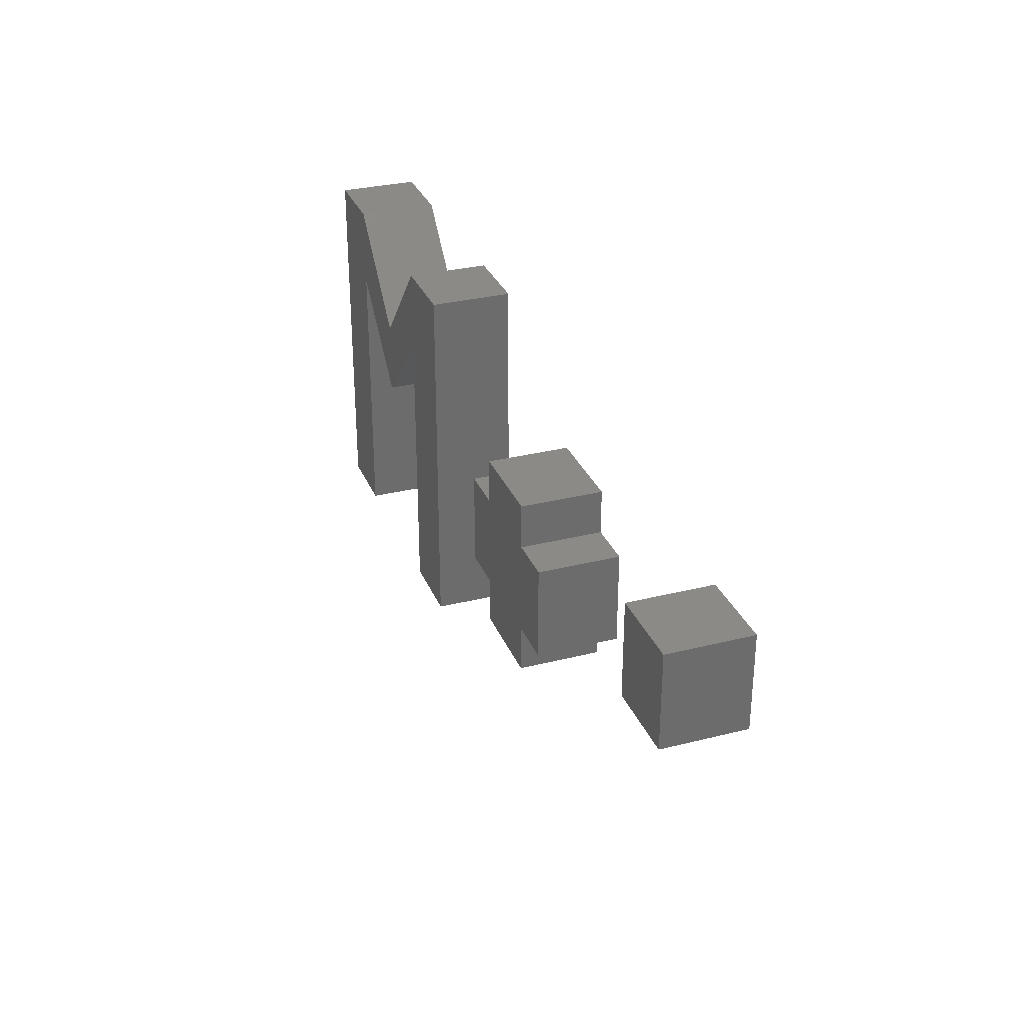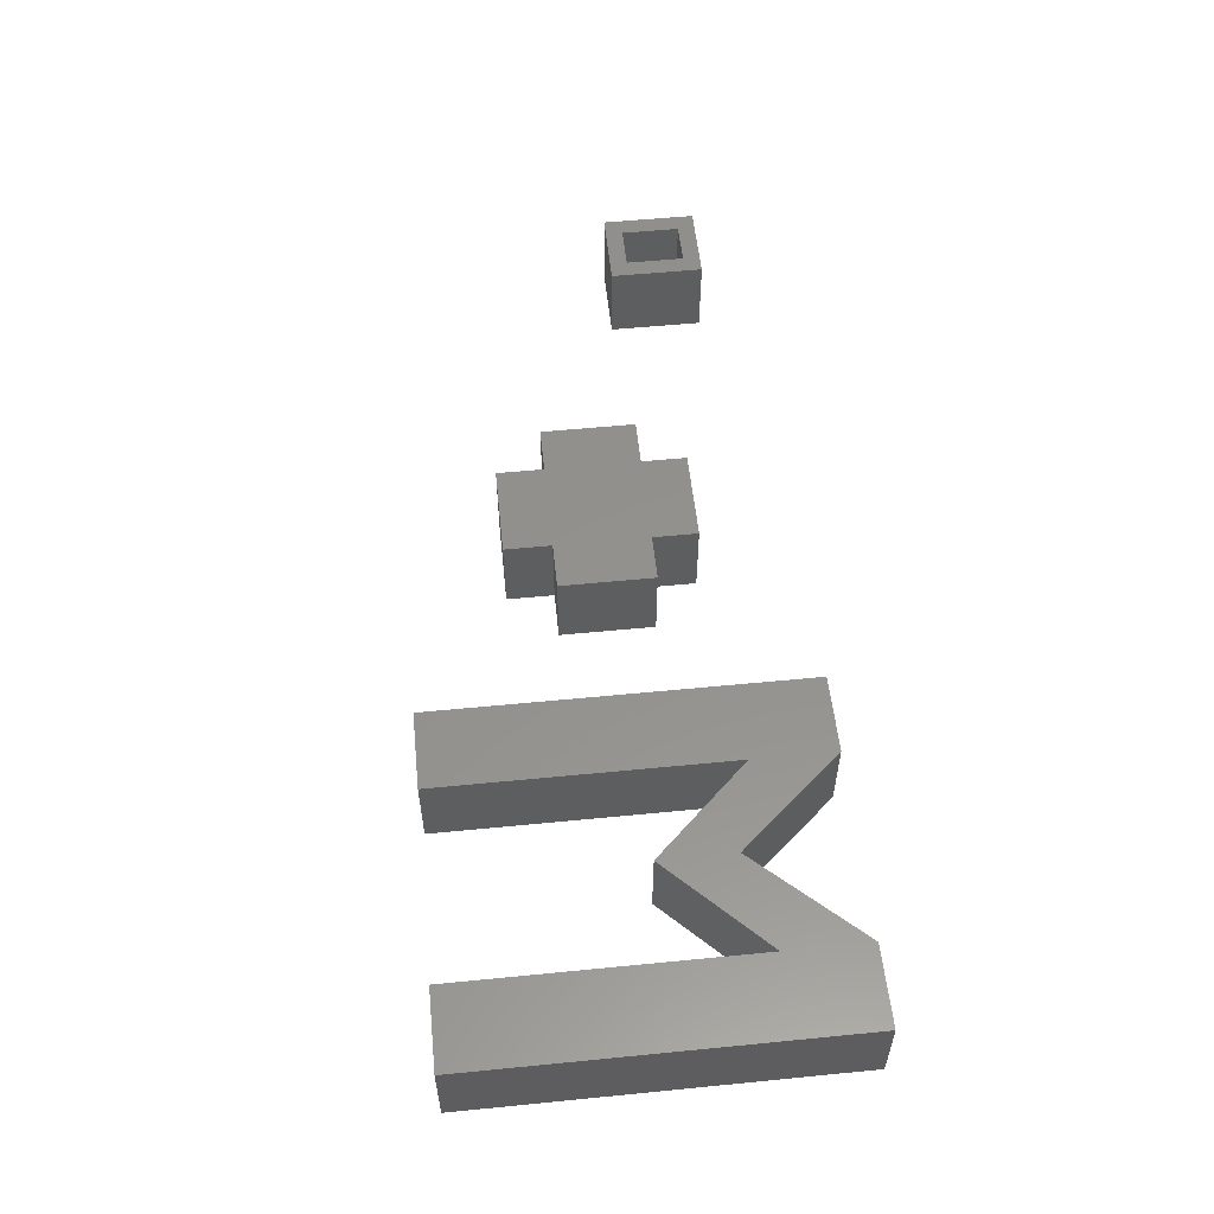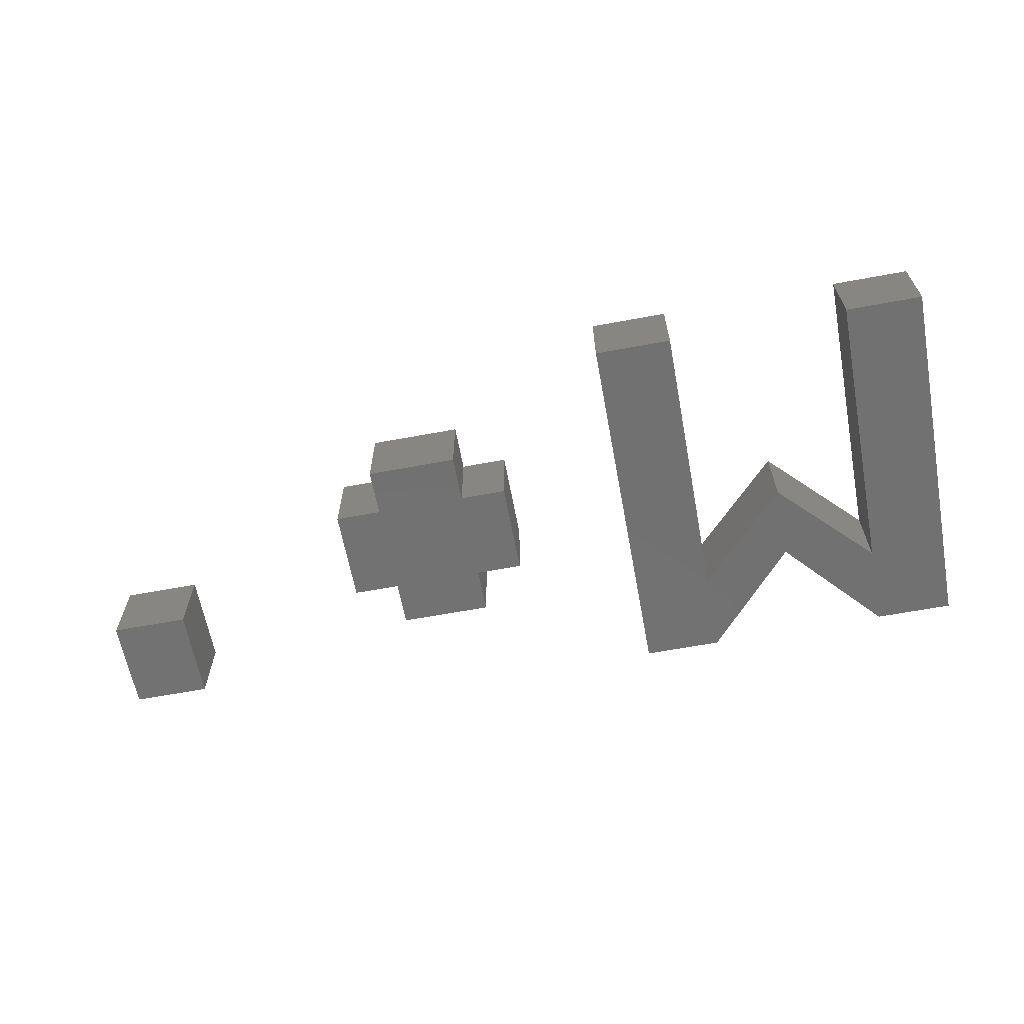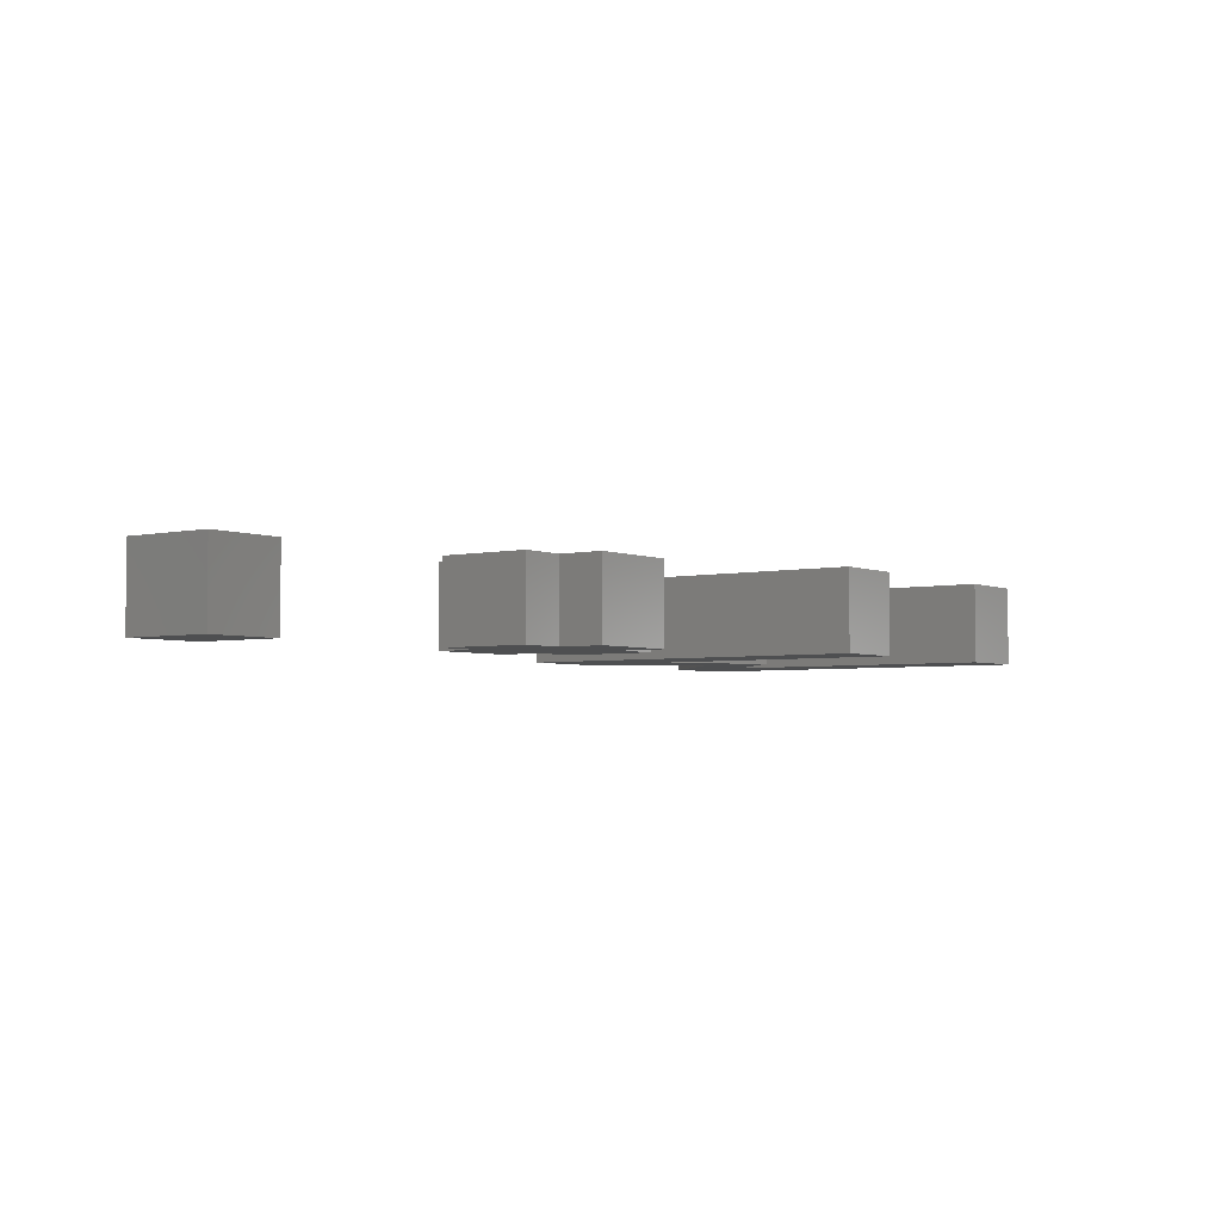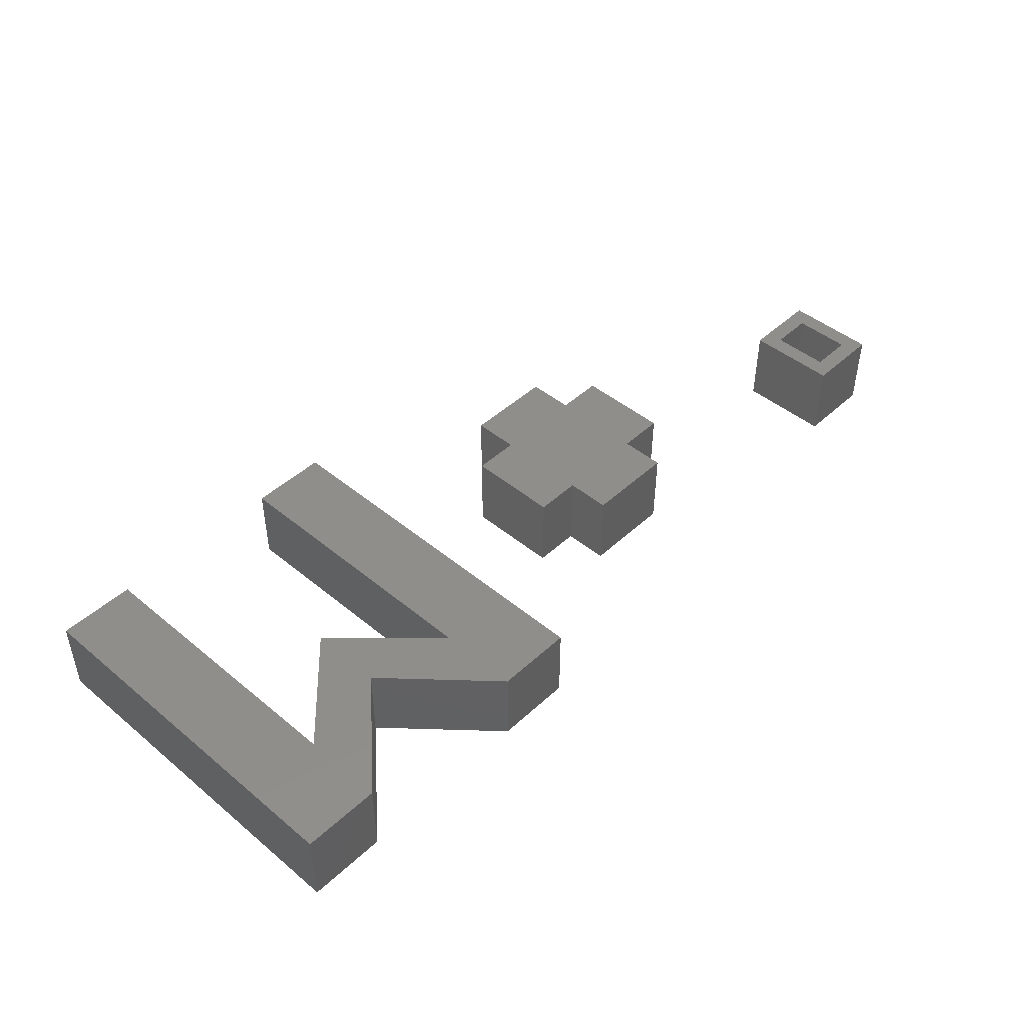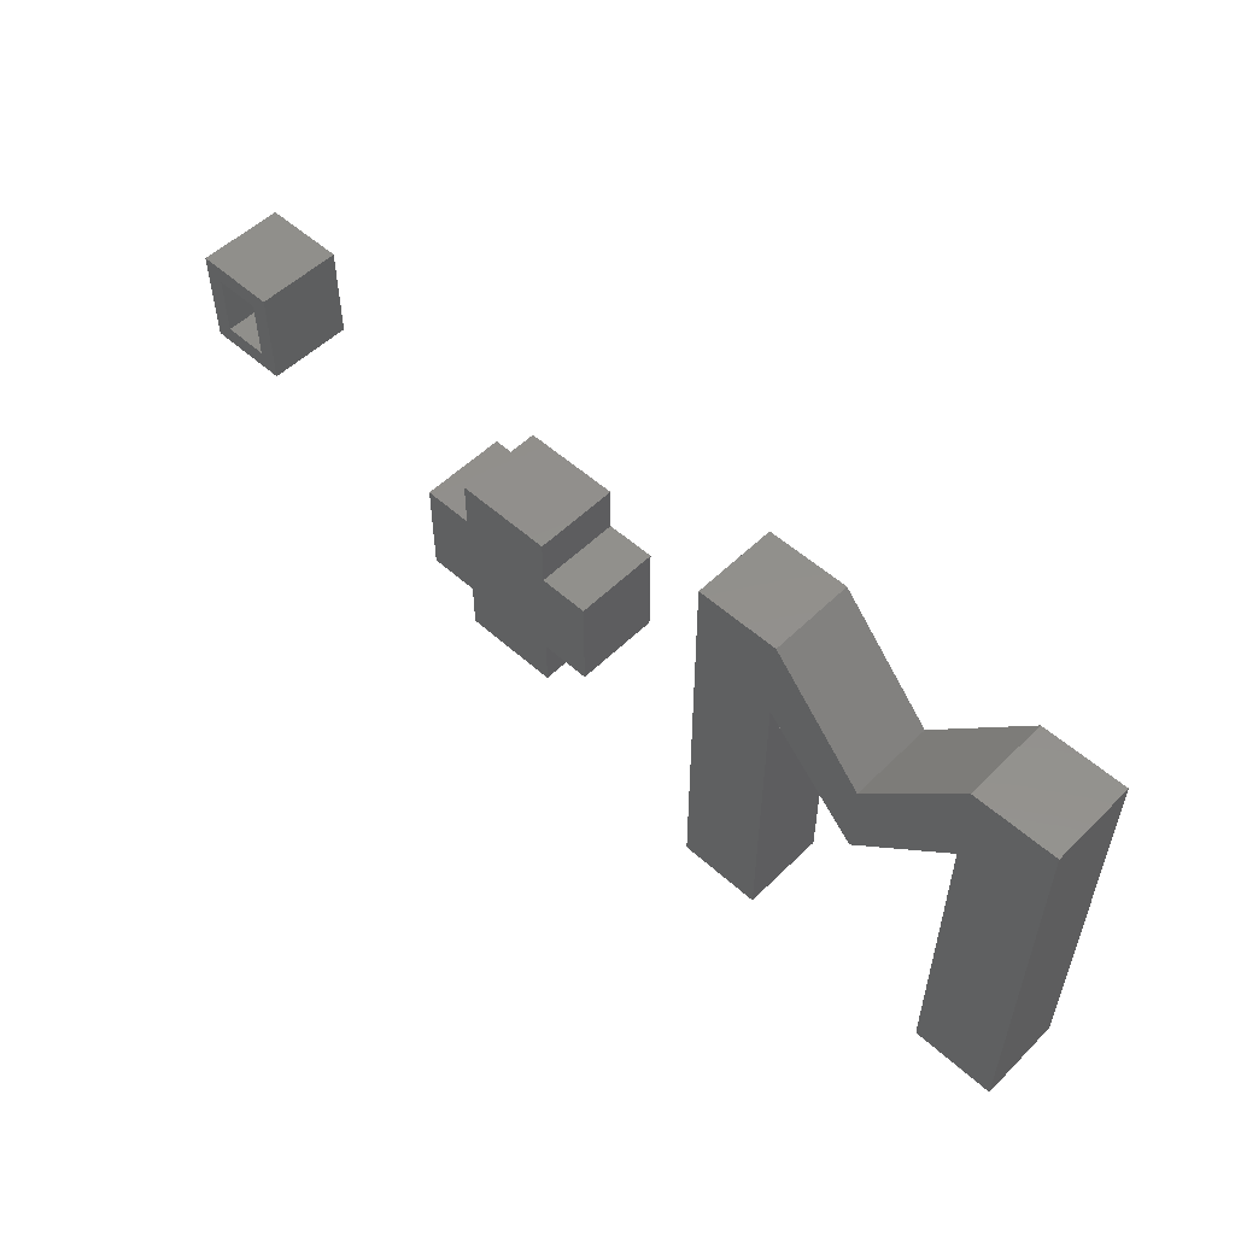
<metadata>
{"format":"stl","ext":"stl","renderer":"f3d","projection":"perspective","resolution":1024,"background":"white","views":[{"elev":30.9,"azim":70.2,"up":"+Z"},{"elev":55.3,"azim":-95.9,"up":"+Y"},{"elev":-63.5,"azim":-169.4,"up":"+Y"},{"elev":-3.7,"azim":126.2,"up":"+Y"},{"elev":45.7,"azim":-46.5,"up":"+Y"},{"elev":53.0,"azim":-136.2,"up":"+Z"}]}
</metadata>
<code>
# stl→obj: 112 verts, 204 faces
v 0.3943 0.05469 0.1868
v 0.4178 0.05469 0.08396
v 0.3943 0.05469 0.06053
v 0.4762 0.05469 0.08396
v 0.4996 0.05469 0.06053
v 0.4178 0.05469 0.1634
v 0.4996 0.05469 0.1868
v 0.4762 0.05469 0.1634
v 0.4178 -0.03125 0.08396
v 0.4762 -0.03125 0.08396
v 0.4762 -0.03125 0.1634
v 0.4178 -0.03125 0.1634
v 0.0384 -0.03125 -0.03906
v 0.1016 -0.03125 -0.03906
v 0.0384 0.03125 -0.03906
v 0.1016 0.03125 -0.03906
v -0.1016 -0.03125 -0.03906
v -0.0384 -0.03125 -0.03906
v -0.1016 0.03125 -0.03906
v -0.0384 0.03125 -0.03906
v -0.0384 -0.03125 0.1009
v -0.0384 -0.03125 0.04038
v -0.0384 0.03125 0.1009
v -0.0384 0.03125 0.04038
v -0.0384 -0.03125 -0.1022
v -0.0384 0.03125 -0.1022
v 0.0384 -0.03125 -0.1022
v 0.0384 0.03125 -0.1022
v 0.0384 -0.03125 0.04038
v 0.0384 -0.03125 0.1009
v 0.0384 0.03125 0.04038
v 0.0384 0.03125 0.1009
v 0.1016 -0.03125 0.04038
v 0.1016 0.03125 0.04038
v -0.1016 -0.03125 0.04038
v -0.1016 0.03125 0.04038
v -0.3739 -0.03125 -0.2266
v -0.3155 -0.03125 -0.2266
v -0.3739 0.03125 -0.2266
v -0.3155 0.03125 -0.2266
v -0.7266 -0.03125 -0.2266
v -0.6682 -0.03125 -0.2266
v -0.7266 0.03125 -0.2266
v -0.6682 0.03125 -0.2266
v -0.6682 -0.03125 0.1961
v -0.6682 0.03125 0.1961
v -0.5188 -0.03125 0.04666
v -0.5188 0.03125 0.04666
v -0.3739 -0.03125 0.1978
v -0.3739 0.03125 0.1978
v -0.3155 -0.03125 0.2266
v -0.3155 0.03125 0.2266
v -0.655 -0.03125 0.2266
v -0.7266 -0.03125 0.2266
v -0.655 0.03125 0.2266
v -0.7266 0.03125 0.2266
v -0.3868 -0.03125 0.2266
v -0.3868 0.03125 0.2266
v -0.5181 -0.03125 0.0782
v -0.5181 0.03125 0.0782
v 0.3943 -0.05469 0.06053
v 0.4996 -0.05469 0.06053
v 0.3943 -0.05469 0.1868
v 0.4996 -0.05469 0.1868
v 0.125 -0.05469 0.06382
v -0.125 -0.05469 -0.0625
v -0.06184 -0.05469 -0.0625
v 0.06184 -0.05469 -0.0625
v 0.125 -0.05469 -0.0625
v 0.06184 -0.05469 0.06382
v -0.06184 -0.05469 0.06382
v -0.125 -0.05469 0.06382
v -0.06184 -0.05469 0.1243
v 0.06184 -0.05469 0.1243
v -0.06184 -0.05469 -0.1257
v 0.06184 -0.05469 -0.1257
v 0.125 0.05469 0.06382
v 0.125 0.05469 -0.0625
v 0.06184 0.05469 -0.0625
v -0.06184 0.05469 -0.0625
v -0.125 0.05469 -0.0625
v -0.125 0.05469 0.06382
v -0.06184 0.05469 0.06382
v 0.06184 0.05469 0.06382
v -0.06184 0.05469 0.1243
v 0.06184 0.05469 0.1243
v -0.06184 0.05469 -0.1257
v 0.06184 0.05469 -0.1257
v -0.75 -0.05469 -0.25
v -0.6447 -0.05469 -0.25
v -0.6447 -0.05469 0.1395
v -0.2921 -0.05469 -0.25
v -0.3974 -0.05469 0.1395
v -0.3974 -0.05469 -0.25
v -0.75 -0.05469 0.25
v -0.6447 -0.05469 0.25
v -0.5184 -0.05469 0.1132
v -0.5184 -0.05469 0.01316
v -0.3974 -0.05469 0.25
v -0.2921 -0.05469 0.25
v -0.6447 0.05469 0.1395
v -0.6447 0.05469 -0.25
v -0.75 0.05469 -0.25
v -0.3974 0.05469 -0.25
v -0.3974 0.05469 0.1395
v -0.2921 0.05469 -0.25
v -0.5184 0.05469 0.1132
v -0.6447 0.05469 0.25
v -0.75 0.05469 0.25
v -0.5184 0.05469 0.01316
v -0.3974 0.05469 0.25
v -0.2921 0.05469 0.25
f 1 2 3
f 3 2 4
f 3 4 5
f 2 1 6
f 6 1 7
f 6 7 8
f 8 7 5
f 8 5 4
f 2 9 4
f 4 9 10
f 4 10 8
f 8 10 11
f 8 11 6
f 6 11 12
f 6 12 2
f 2 12 9
f 9 12 10
f 10 12 11
f 13 14 15
f 15 14 16
f 17 18 19
f 19 18 20
f 21 22 23
f 23 22 24
f 18 25 20
f 20 25 26
f 25 27 26
f 26 27 28
f 29 30 31
f 31 30 32
f 27 13 28
f 28 13 15
f 14 33 16
f 16 33 34
f 22 35 24
f 24 35 36
f 33 29 34
f 34 29 31
f 30 21 32
f 32 21 23
f 35 17 36
f 36 17 19
f 34 19 20
f 34 20 15
f 34 15 16
f 19 34 31
f 19 31 24
f 19 24 36
f 24 31 23
f 23 31 32
f 26 28 20
f 20 28 15
f 33 14 13
f 33 13 18
f 33 18 17
f 17 35 22
f 17 22 29
f 17 29 33
f 22 21 29
f 29 21 30
f 25 18 27
f 27 18 13
f 37 38 39
f 39 38 40
f 41 42 43
f 43 42 44
f 42 45 44
f 44 45 46
f 45 47 46
f 46 47 48
f 47 49 48
f 48 49 50
f 49 37 50
f 50 37 39
f 38 51 40
f 40 51 52
f 53 54 55
f 55 54 56
f 51 57 52
f 52 57 58
f 57 59 58
f 58 59 60
f 59 53 60
f 60 53 55
f 54 41 56
f 56 41 43
f 43 44 56
f 56 44 46
f 56 46 55
f 55 46 60
f 60 46 48
f 60 48 58
f 58 48 50
f 58 50 52
f 50 39 52
f 52 39 40
f 53 45 54
f 54 45 42
f 54 42 41
f 51 49 57
f 57 49 47
f 57 47 59
f 59 47 45
f 59 45 53
f 49 51 37
f 37 51 38
f 61 62 63
f 63 62 64
f 63 1 61
f 61 1 3
f 7 1 64
f 64 1 63
f 62 5 64
f 64 5 7
f 3 5 61
f 61 5 62
f 65 66 67
f 65 67 68
f 65 68 69
f 66 65 70
f 66 70 71
f 66 71 72
f 71 70 73
f 73 70 74
f 75 76 67
f 67 76 68
f 77 78 79
f 77 79 80
f 77 80 81
f 81 82 83
f 81 83 84
f 81 84 77
f 83 85 84
f 84 85 86
f 87 80 88
f 88 80 79
f 72 82 66
f 66 82 81
f 71 83 72
f 72 83 82
f 73 85 71
f 71 85 83
f 74 86 73
f 73 86 85
f 70 84 74
f 74 84 86
f 65 77 70
f 70 77 84
f 69 78 65
f 65 78 77
f 68 79 69
f 69 79 78
f 76 88 68
f 68 88 79
f 75 87 76
f 76 87 88
f 67 80 75
f 75 80 87
f 66 81 67
f 67 81 80
f 89 90 91
f 92 93 94
f 95 89 96
f 96 89 91
f 96 91 97
f 97 91 98
f 97 98 99
f 99 98 93
f 99 93 100
f 100 93 92
f 101 102 103
f 104 105 106
f 107 101 108
f 108 101 103
f 108 103 109
f 101 107 110
f 110 107 111
f 110 111 105
f 105 111 112
f 105 112 106
f 95 109 89
f 89 109 103
f 96 108 95
f 95 108 109
f 97 107 96
f 96 107 108
f 99 111 97
f 97 111 107
f 100 112 99
f 99 112 111
f 92 106 100
f 100 106 112
f 94 104 92
f 92 104 106
f 93 105 94
f 94 105 104
f 98 110 93
f 93 110 105
f 91 101 98
f 98 101 110
f 90 102 91
f 91 102 101
f 89 103 90
f 90 103 102

</code>
